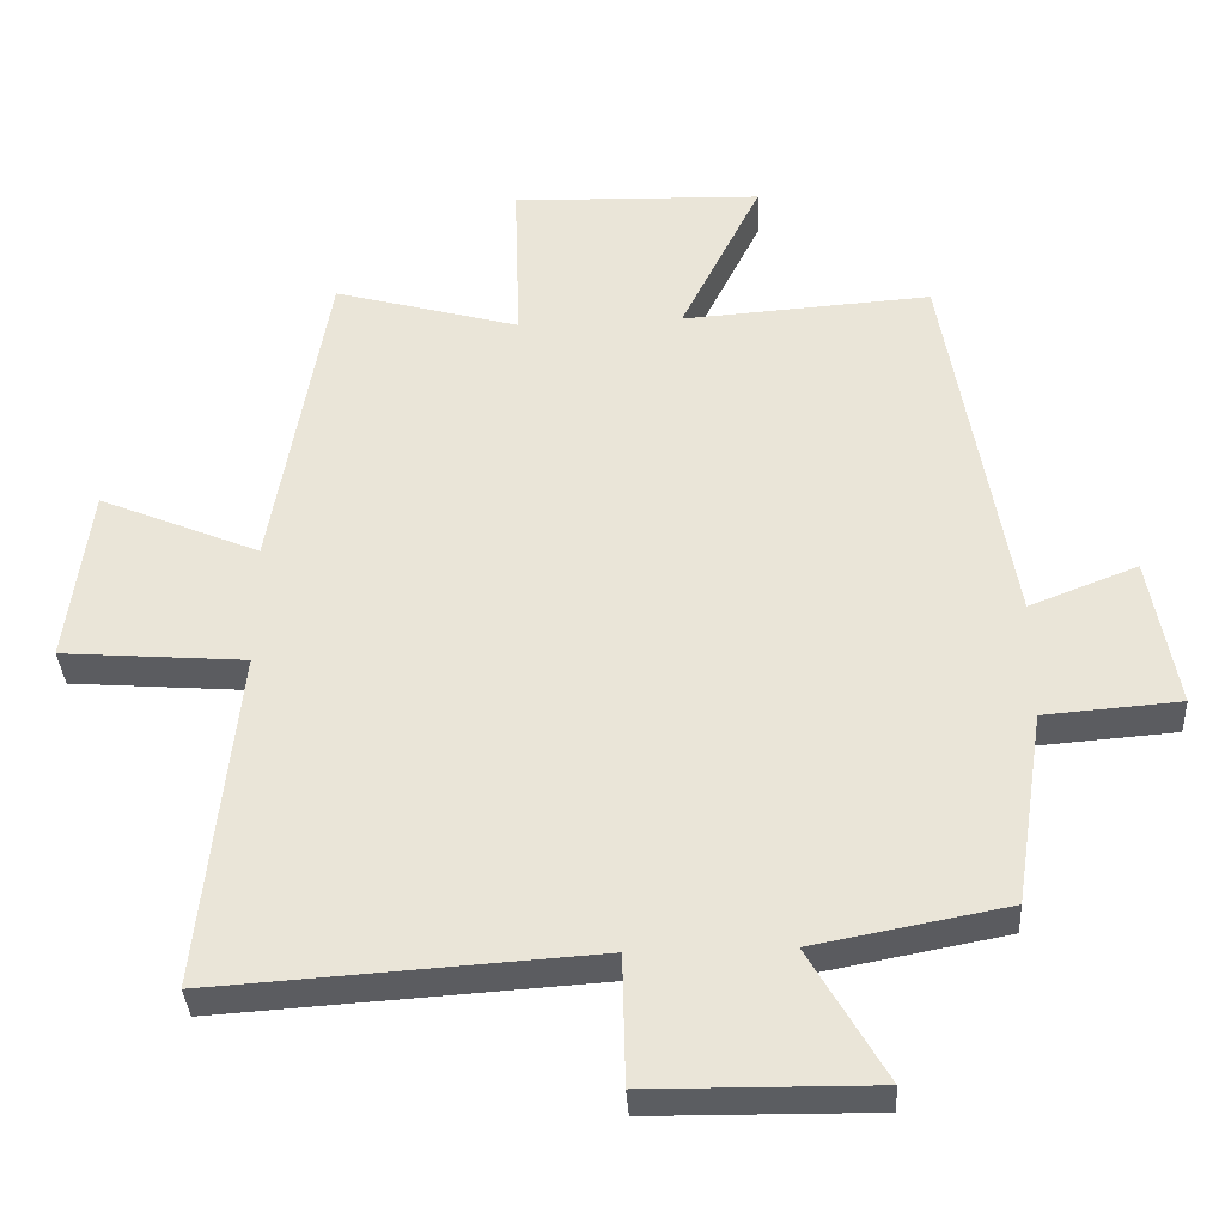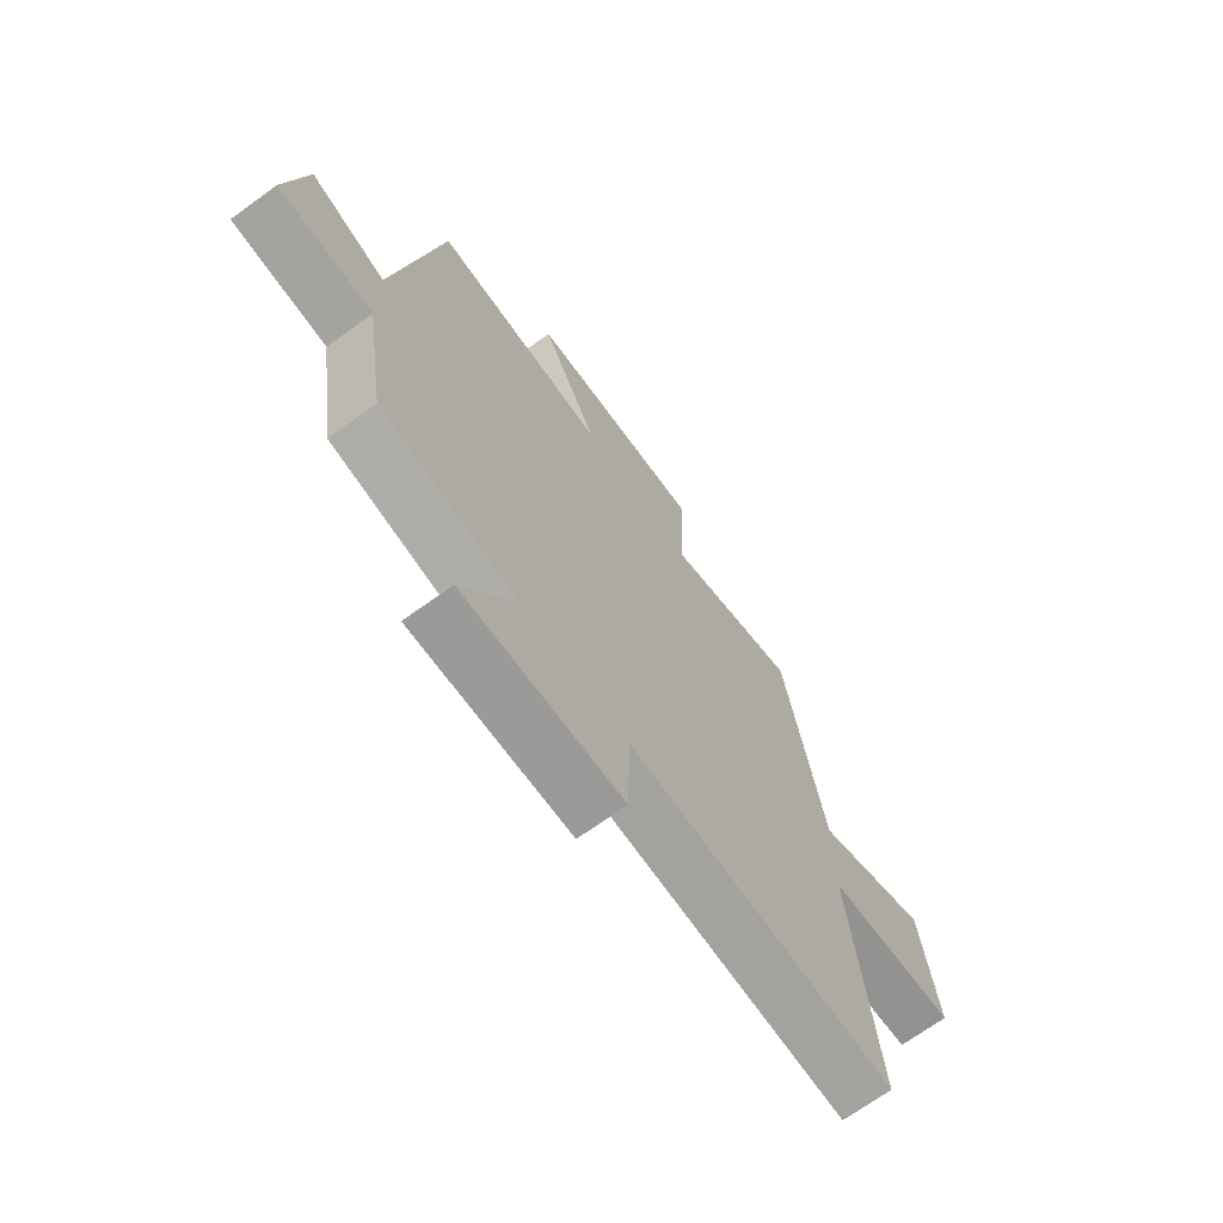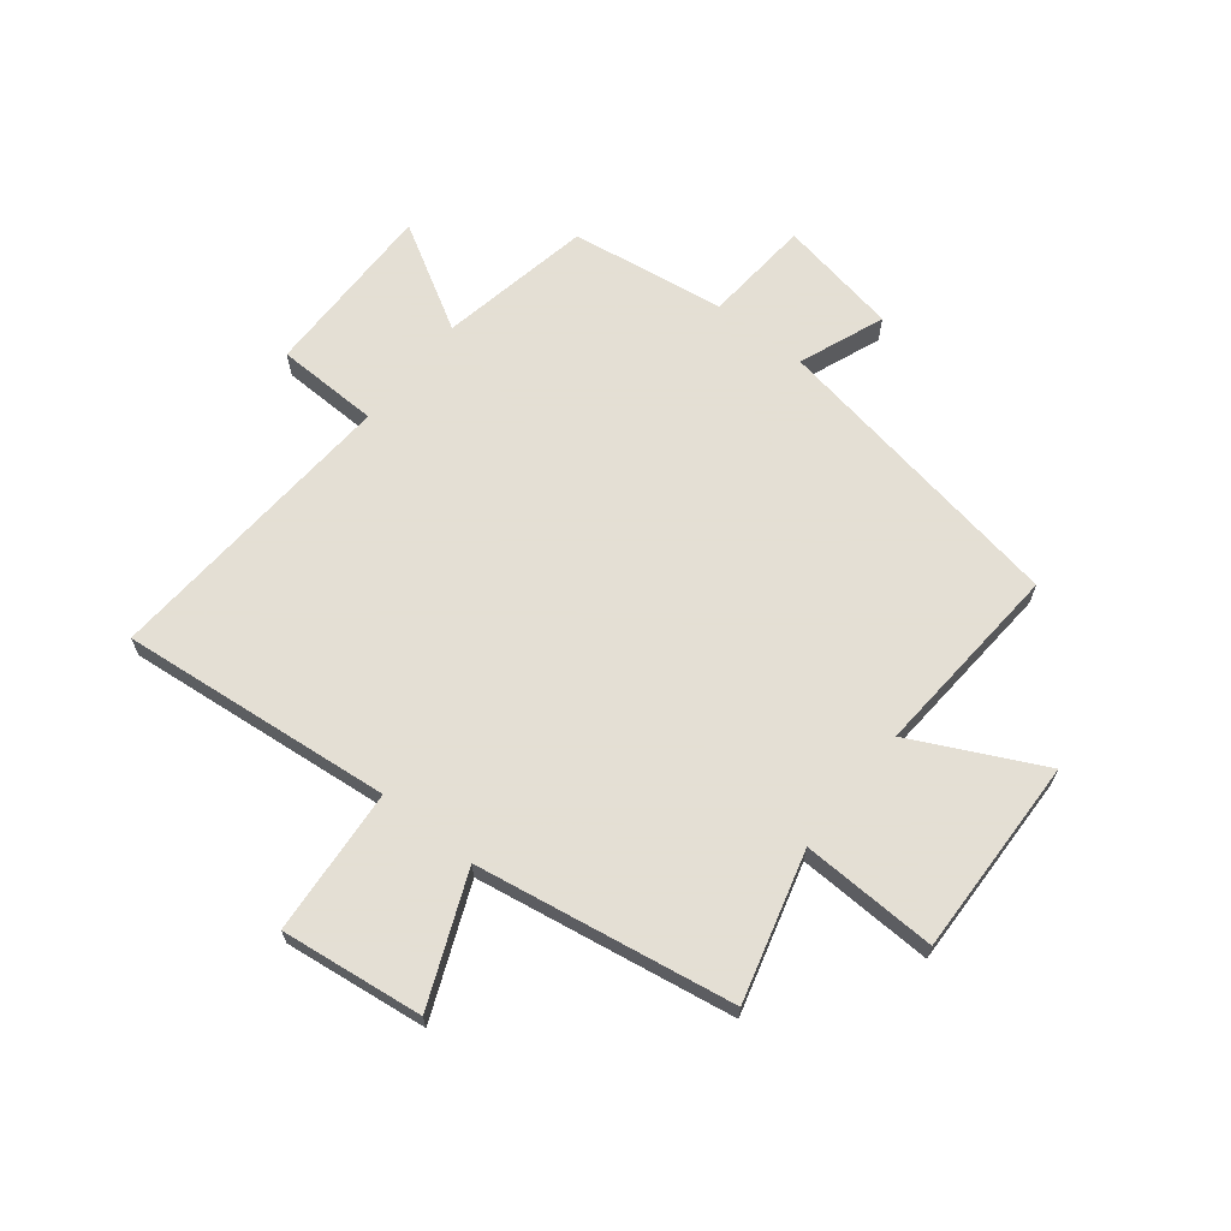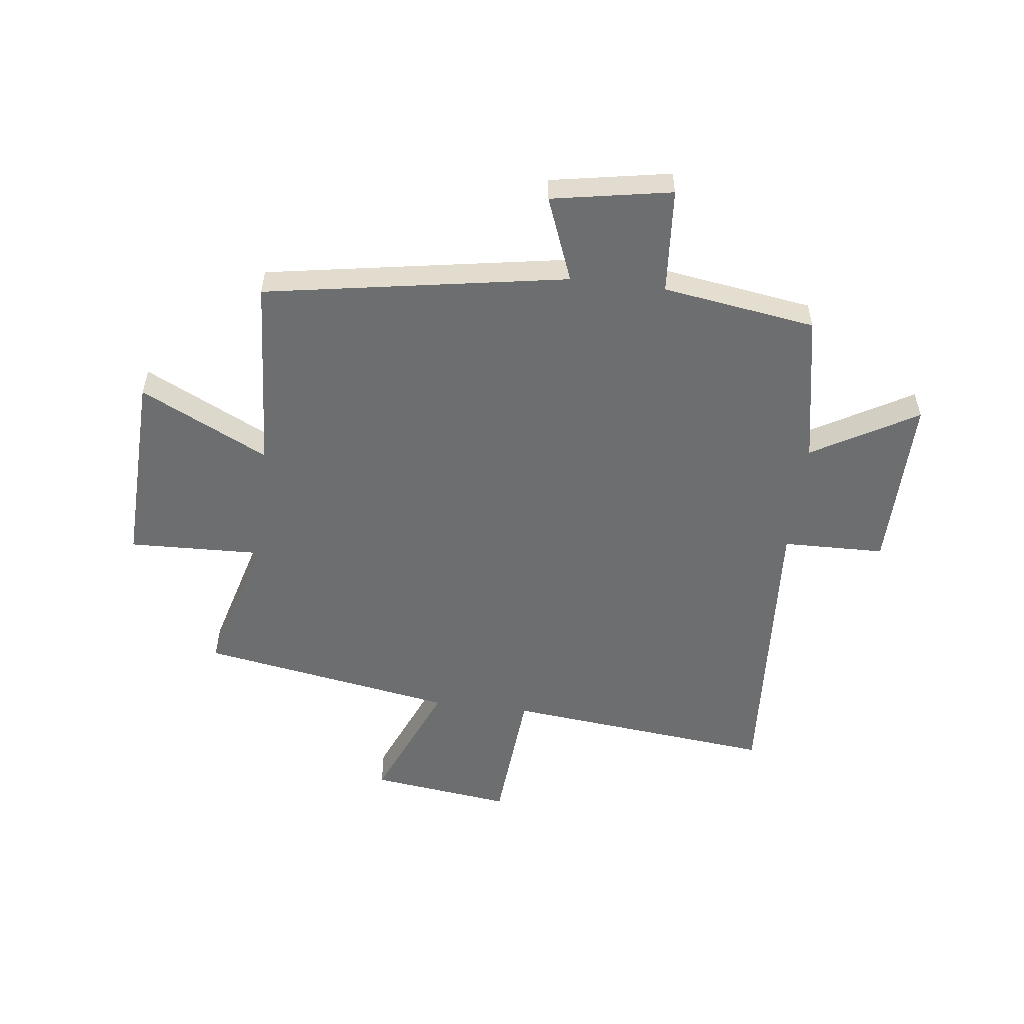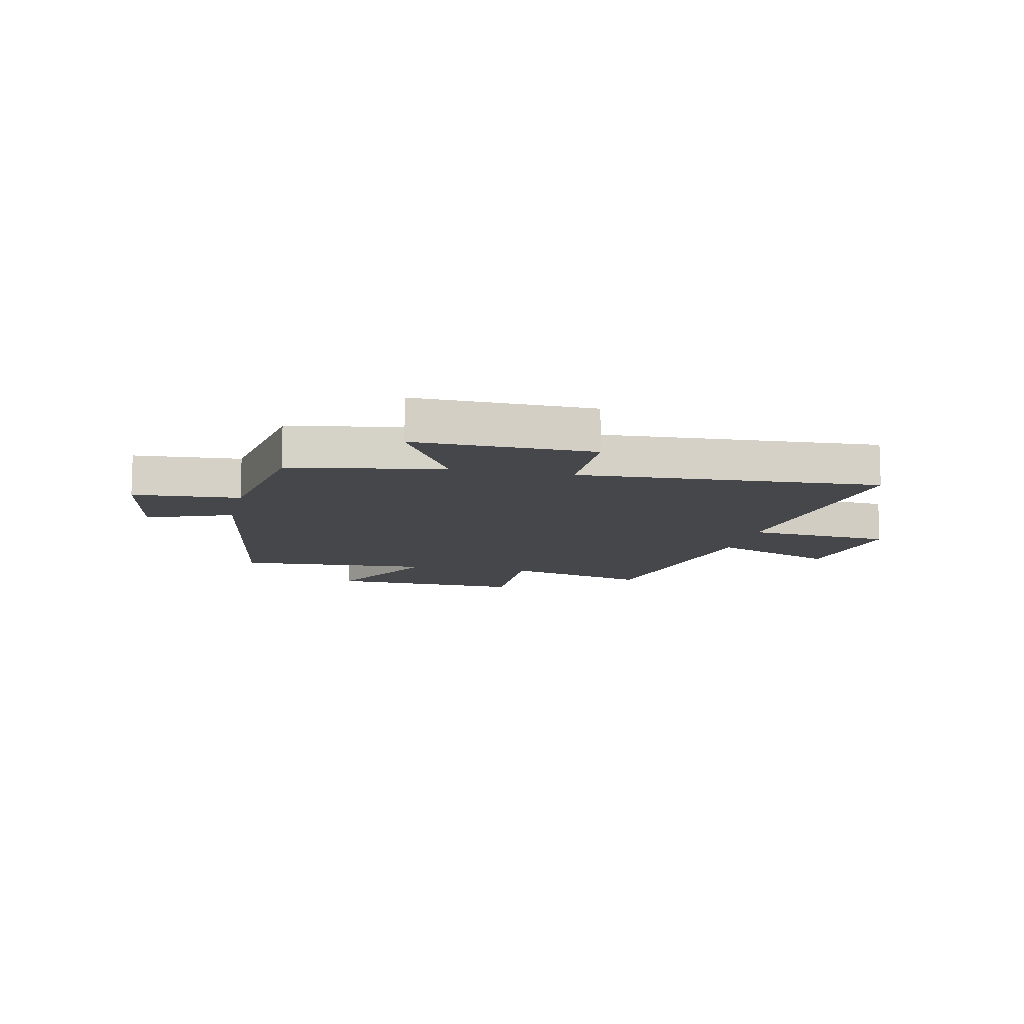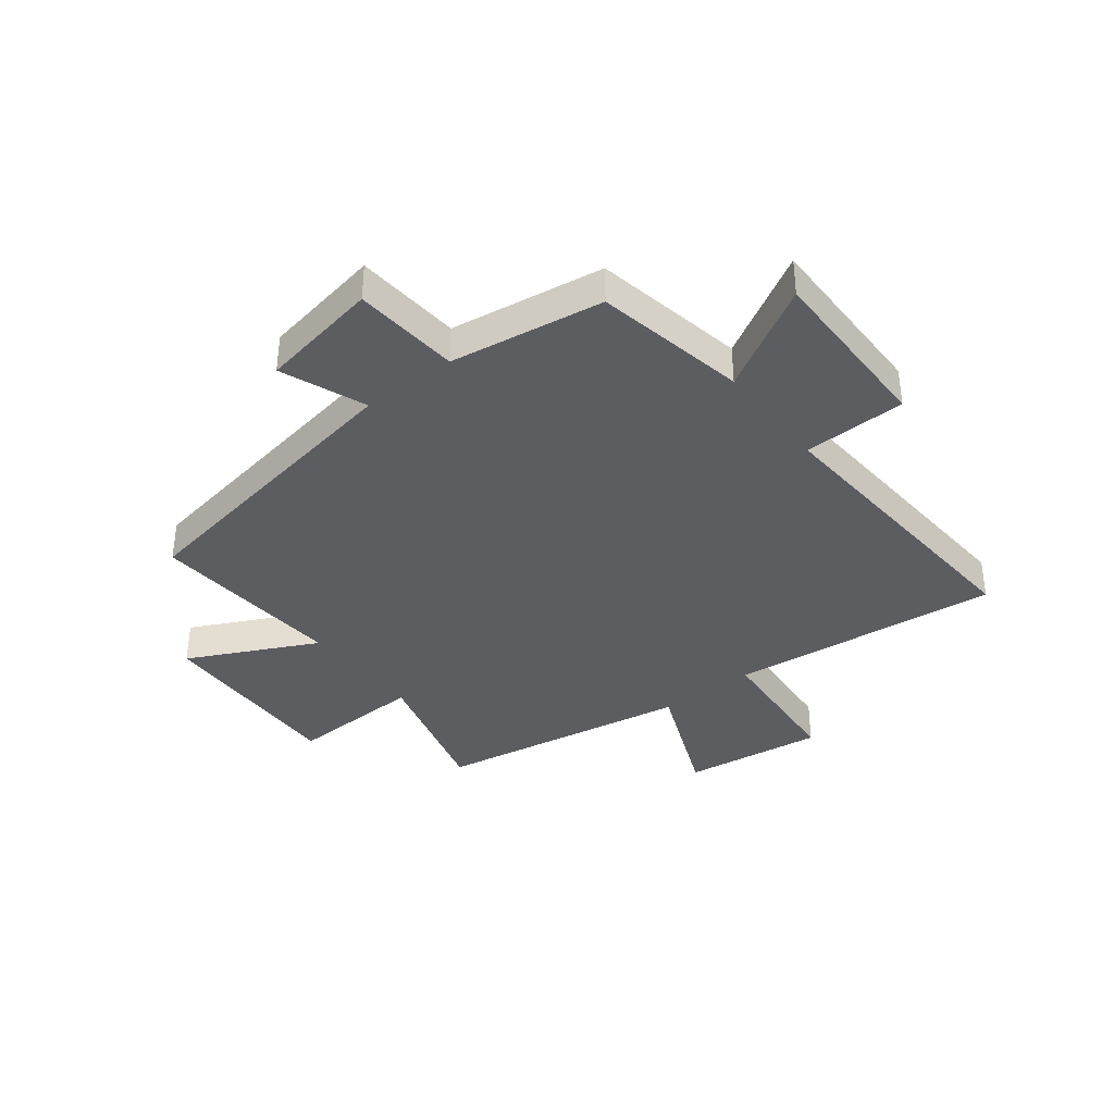
<metadata>
{"format":"obj","ext":"obj","renderer":"f3d","projection":"perspective","resolution":1024,"background":"white","views":[{"elev":-35.7,"azim":3.3,"up":"+Z"},{"elev":-70.0,"azim":125.9,"up":"+Z"},{"elev":66.3,"azim":-51.4,"up":"+Y"},{"elev":-54.2,"azim":83.1,"up":"+Y"},{"elev":-10.7,"azim":167.2,"up":"+Y"},{"elev":-37.1,"azim":127.9,"up":"+Y"}]}
</metadata>
<code>
v -0.423 0.07 0.572
v -0.164 0.07 0.5
v -0.172 0.07 0.738
v 0.176 0.07 0.726
v 0.064 0.07 0.5
v 0.41 0.07 0.523
v 0.5 0.07 -0.011
v 0.65 0.07 0.047
v 0.688 0.07 -0.165
v 0.5 0.07 -0.179
v 0.459 0.07 -0.45
v 0.191 0.07 -0.5
v 0.297 0.07 -0.685
v -0.017 0.07 -0.681
v -0.021 0.07 -0.5
v -0.55 0.07 -0.533
v -0.5 0.07 -0.055
v -0.757 0.07 -0.034
v -0.725 0.07 0.216
v -0.5 0.07 0.121
v -0.423 0 0.572
v -0.164 0 0.5
v -0.172 0 0.738
v 0.176 0 0.726
v 0.064 0 0.5
v 0.41 0 0.523
v 0.5 0 -0.011
v 0.65 0 0.047
v 0.688 0 -0.165
v 0.5 0 -0.179
v 0.459 0 -0.45
v 0.191 0 -0.5
v 0.297 0 -0.685
v -0.017 0 -0.681
v -0.021 0 -0.5
v -0.55 0 -0.533
v -0.5 0 -0.055
v -0.757 0 -0.034
v -0.725 0 0.216
v -0.5 0 0.121
f 17 18 19 20
f 17 20 1 2
f 15 16 17 2
f 12 13 14 15
f 15 2 3
f 12 15 3
f 11 12 3
f 10 11 3
f 7 8 9 10
f 5 6 7 10
f 5 10 3
f 3 4 5
f 40 39 38 37
f 22 21 40 37
f 22 37 36 35
f 35 34 33 32
f 23 22 35
f 23 35 32
f 23 32 31
f 23 31 30
f 30 29 28 27
f 30 27 26 25
f 23 30 25
f 25 24 23
f 1 21 22 2
f 2 22 23 3
f 3 23 24 4
f 4 24 25 5
f 5 25 26 6
f 6 26 27 7
f 7 27 28 8
f 8 28 29 9
f 9 29 30 10
f 10 30 31 11
f 11 31 32 12
f 12 32 33 13
f 13 33 34 14
f 14 34 35 15
f 15 35 36 16
f 16 36 37 17
f 17 37 38 18
f 18 38 39 19
f 19 39 40 20
f 20 40 21 1

</code>
